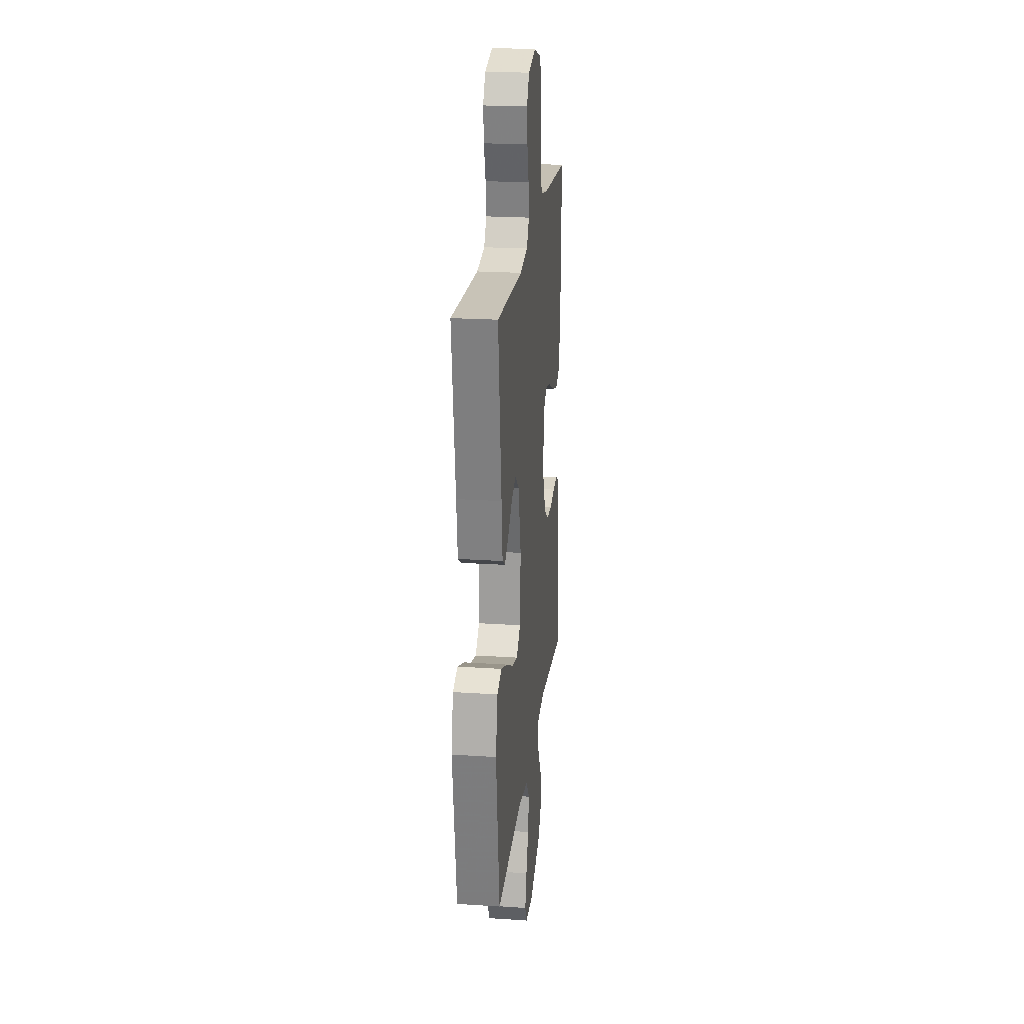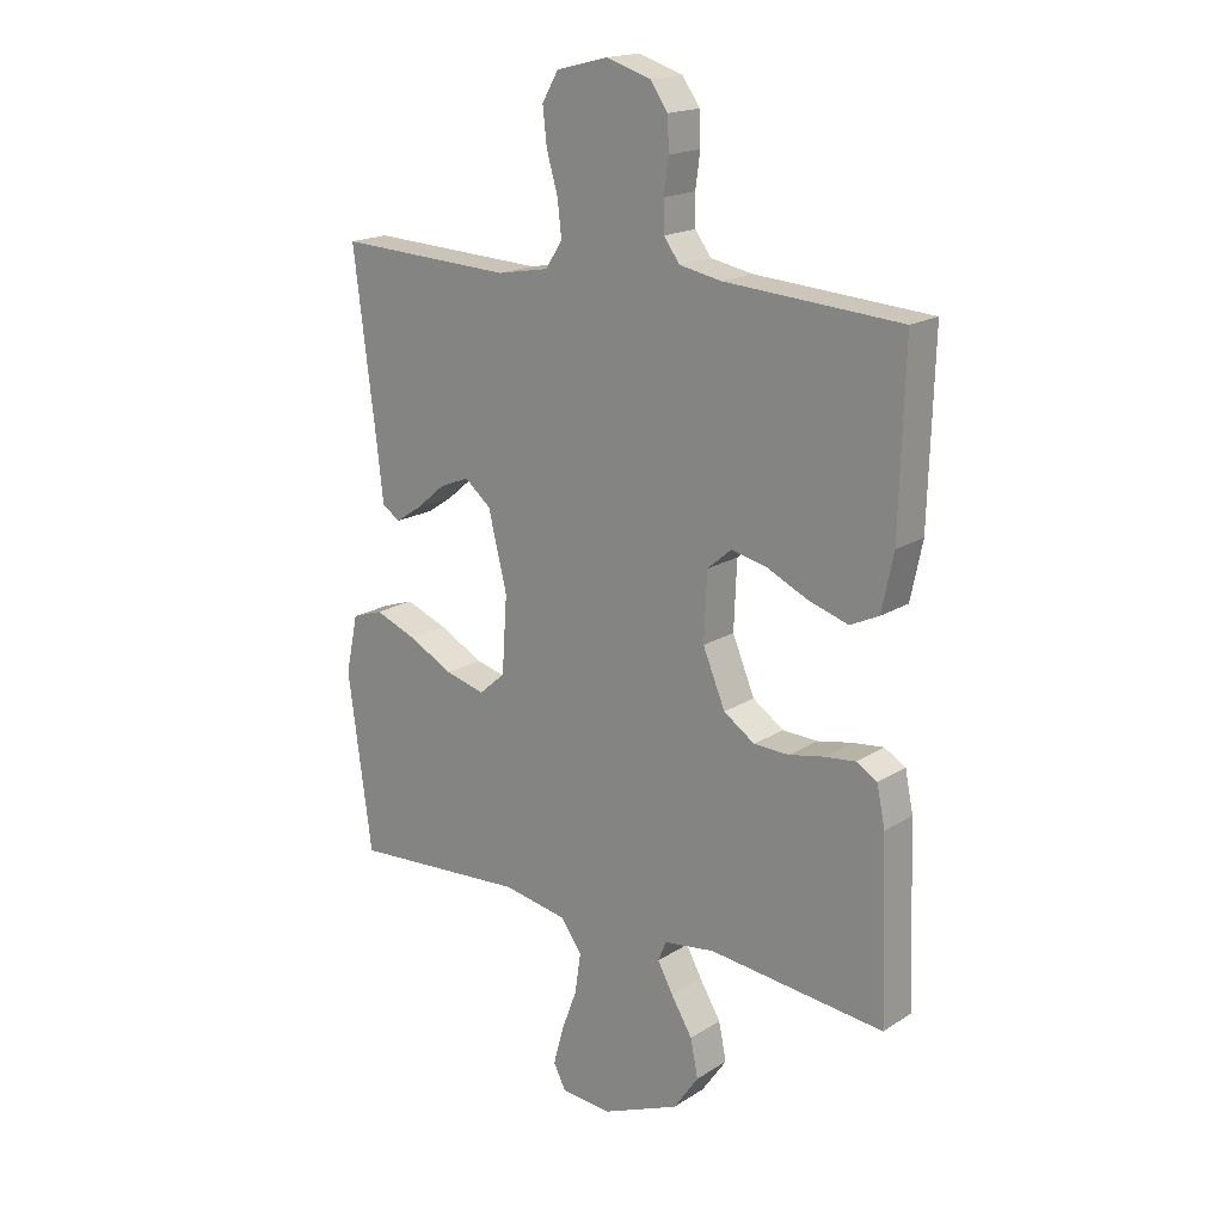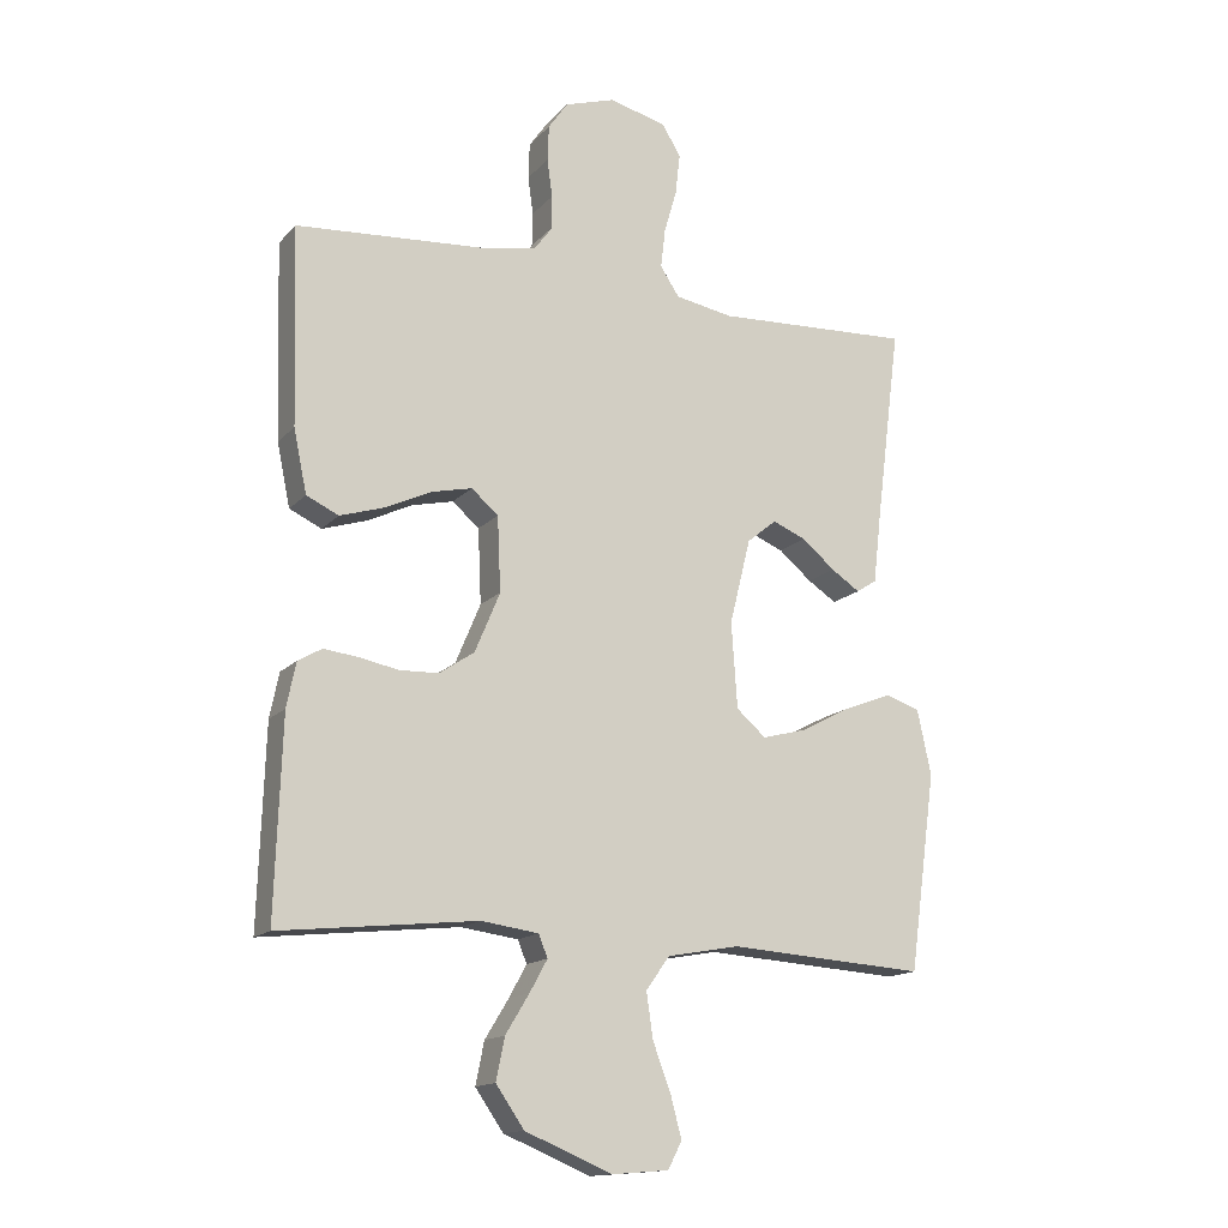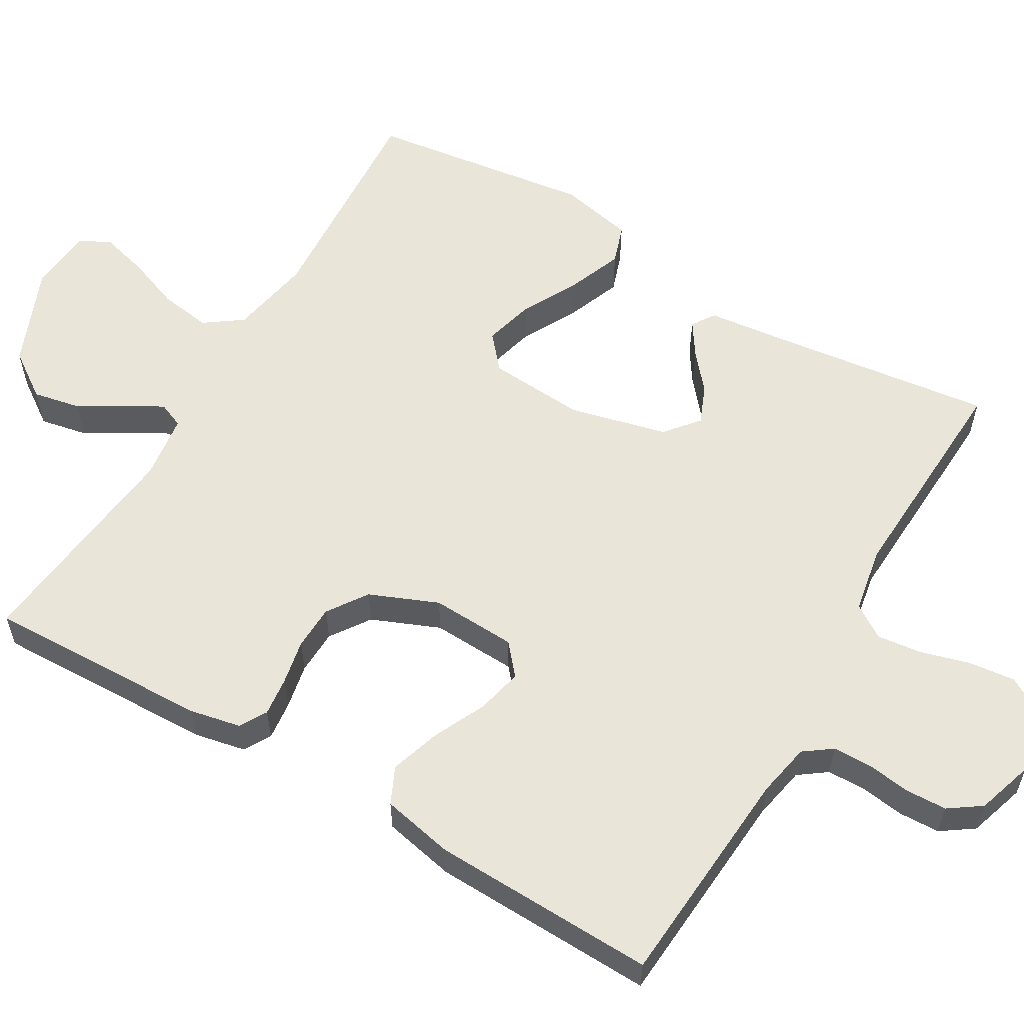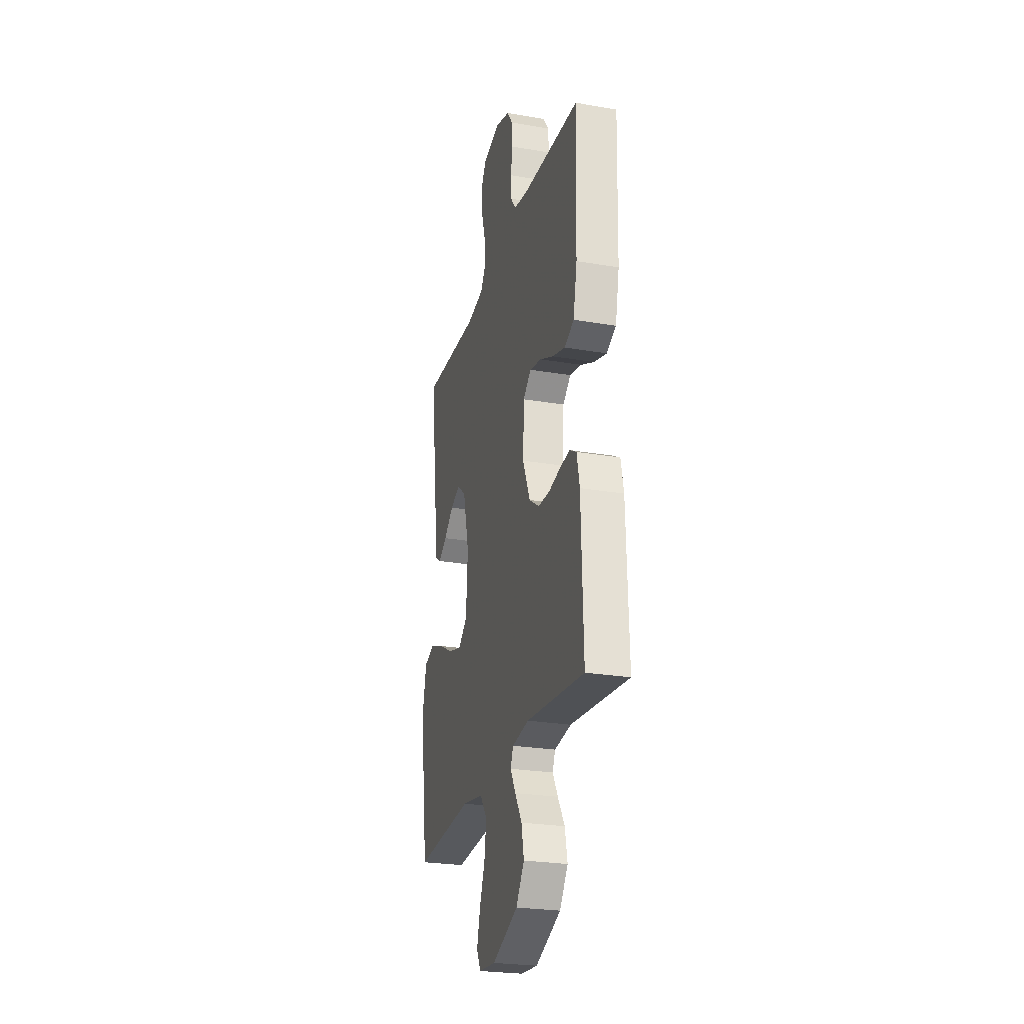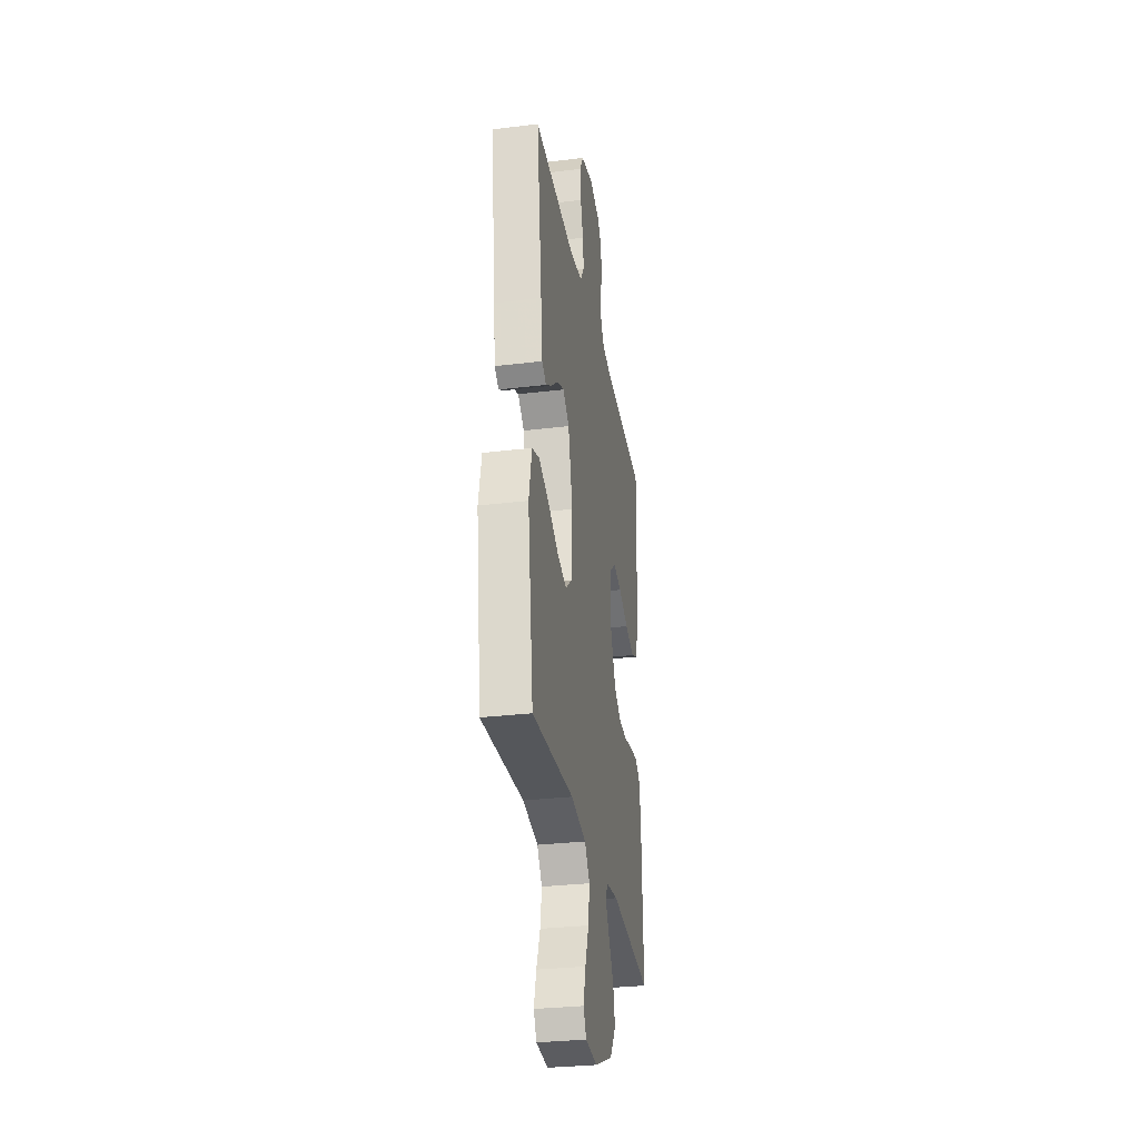
<metadata>
{"format":"obj","ext":"obj","renderer":"f3d","projection":"perspective","resolution":1024,"background":"white","views":[{"elev":22.3,"azim":96.6,"up":"+Z"},{"elev":17.9,"azim":-140.5,"up":"+Z"},{"elev":-14.9,"azim":-26.3,"up":"+Z"},{"elev":57.9,"azim":-59.5,"up":"+Y"},{"elev":-25.6,"azim":-105.4,"up":"+Z"},{"elev":-30.7,"azim":99.9,"up":"+Z"}]}
</metadata>
<code>
v -0.5 0.07 -0.5
v -0.49 0.07 -0.2
v -0.476 0.07 -0.132
v -0.44 0.07 -0.111
v -0.388 0.07 -0.117
v -0.328 0.07 -0.129
v -0.268 0.07 -0.127
v -0.215 0.07 -0.091
v -0.177 0.07 0
v -0.182 0.07 0.114
v -0.223 0.07 0.149
v -0.285 0.07 0.135
v -0.355 0.07 0.102
v -0.422 0.07 0.081
v -0.471 0.07 0.104
v -0.491 0.07 0.2
v -0.5 0.07 0.5
v -0.2 0.07 0.521
v -0.128 0.07 0.535
v -0.101 0.07 0.572
v -0.1 0.07 0.624
v -0.108 0.07 0.682
v -0.106 0.07 0.737
v -0.076 0.07 0.78
v 0 0.07 0.804
v 0.088 0.07 0.782
v 0.116 0.07 0.734
v 0.109 0.07 0.672
v 0.09 0.07 0.606
v 0.083 0.07 0.546
v 0.112 0.07 0.502
v 0.2 0.07 0.486
v 0.5 0.07 0.5
v 0.462 0.07 0.2
v 0.45 0.07 0.095
v 0.419 0.07 0.075
v 0.375 0.07 0.104
v 0.325 0.07 0.146
v 0.274 0.07 0.167
v 0.229 0.07 0.13
v 0.197 0.07 0
v 0.206 0.07 -0.13
v 0.251 0.07 -0.169
v 0.319 0.07 -0.151
v 0.395 0.07 -0.111
v 0.467 0.07 -0.083
v 0.52 0.07 -0.101
v 0.541 0.07 -0.2
v 0.5 0.07 -0.5
v 0.2 0.07 -0.48
v 0.09 0.07 -0.5
v 0.054 0.07 -0.55
v 0.064 0.07 -0.619
v 0.091 0.07 -0.691
v 0.108 0.07 -0.755
v 0.087 0.07 -0.796
v 0 0.07 -0.803
v -0.132 0.07 -0.748
v -0.175 0.07 -0.686
v -0.162 0.07 -0.622
v -0.126 0.07 -0.563
v -0.099 0.07 -0.514
v -0.113 0.07 -0.48
v -0.2 0.07 -0.468
v -0.5 0 -0.5
v -0.49 0 -0.2
v -0.476 0 -0.132
v -0.44 0 -0.111
v -0.388 0 -0.117
v -0.328 0 -0.129
v -0.268 0 -0.127
v -0.215 0 -0.091
v -0.177 0 0
v -0.182 0 0.114
v -0.223 0 0.149
v -0.285 0 0.135
v -0.355 0 0.102
v -0.422 0 0.081
v -0.471 0 0.104
v -0.491 0 0.2
v -0.5 0 0.5
v -0.2 0 0.521
v -0.128 0 0.535
v -0.101 0 0.572
v -0.1 0 0.624
v -0.108 0 0.682
v -0.106 0 0.737
v -0.076 0 0.78
v 0 0 0.804
v 0.088 0 0.782
v 0.116 0 0.734
v 0.109 0 0.672
v 0.09 0 0.606
v 0.083 0 0.546
v 0.112 0 0.502
v 0.2 0 0.486
v 0.5 0 0.5
v 0.462 0 0.2
v 0.45 0 0.095
v 0.419 0 0.075
v 0.375 0 0.104
v 0.325 0 0.146
v 0.274 0 0.167
v 0.229 0 0.13
v 0.197 0 0
v 0.206 0 -0.13
v 0.251 0 -0.169
v 0.319 0 -0.151
v 0.395 0 -0.111
v 0.467 0 -0.083
v 0.52 0 -0.101
v 0.541 0 -0.2
v 0.5 0 -0.5
v 0.2 0 -0.48
v 0.09 0 -0.5
v 0.054 0 -0.55
v 0.064 0 -0.619
v 0.091 0 -0.691
v 0.108 0 -0.755
v 0.087 0 -0.796
v 0 0 -0.803
v -0.132 0 -0.748
v -0.175 0 -0.686
v -0.162 0 -0.622
v -0.126 0 -0.563
v -0.099 0 -0.514
v -0.113 0 -0.48
v -0.2 0 -0.468
f 58 59 60 61
f 58 61 62
f 57 58 62
f 56 57 62
f 53 54 55 56
f 52 53 56 62
f 51 52 62 63
f 47 48 49 50
f 44 45 46 47
f 43 44 47 50
f 42 43 50 51
f 35 36 37 38
f 34 35 38 39
f 32 33 34 39
f 31 32 39 40
f 26 27 28 29
f 26 29 30
f 25 26 30
f 24 25 30
f 21 22 23 24
f 20 21 24 30
f 19 20 30 31
f 15 16 17 18
f 12 13 14 15
f 11 12 15 18
f 10 11 18 19
f 3 4 5 6
f 1 2 3 6
f 64 1 6 7
f 63 64 7 8
f 41 42 51 63
f 41 63 8 9
f 19 31 40 41
f 9 10 19 41
f 125 124 123 122
f 126 125 122
f 126 122 121
f 126 121 120
f 120 119 118 117
f 126 120 117 116
f 127 126 116 115
f 114 113 112 111
f 111 110 109 108
f 114 111 108 107
f 115 114 107 106
f 102 101 100 99
f 103 102 99 98
f 103 98 97 96
f 104 103 96 95
f 93 92 91 90
f 94 93 90
f 94 90 89
f 94 89 88
f 88 87 86 85
f 94 88 85 84
f 95 94 84 83
f 82 81 80 79
f 79 78 77 76
f 82 79 76 75
f 83 82 75 74
f 70 69 68 67
f 70 67 66 65
f 71 70 65 128
f 72 71 128 127
f 127 115 106 105
f 73 72 127 105
f 105 104 95 83
f 105 83 74 73
f 1 65 66 2
f 2 66 67 3
f 3 67 68 4
f 4 68 69 5
f 5 69 70 6
f 6 70 71 7
f 7 71 72 8
f 8 72 73 9
f 9 73 74 10
f 10 74 75 11
f 11 75 76 12
f 12 76 77 13
f 13 77 78 14
f 14 78 79 15
f 15 79 80 16
f 16 80 81 17
f 17 81 82 18
f 18 82 83 19
f 19 83 84 20
f 20 84 85 21
f 21 85 86 22
f 22 86 87 23
f 23 87 88 24
f 24 88 89 25
f 25 89 90 26
f 26 90 91 27
f 27 91 92 28
f 28 92 93 29
f 29 93 94 30
f 30 94 95 31
f 31 95 96 32
f 32 96 97 33
f 33 97 98 34
f 34 98 99 35
f 35 99 100 36
f 36 100 101 37
f 37 101 102 38
f 38 102 103 39
f 39 103 104 40
f 40 104 105 41
f 41 105 106 42
f 42 106 107 43
f 43 107 108 44
f 44 108 109 45
f 45 109 110 46
f 46 110 111 47
f 47 111 112 48
f 48 112 113 49
f 49 113 114 50
f 50 114 115 51
f 51 115 116 52
f 52 116 117 53
f 53 117 118 54
f 54 118 119 55
f 55 119 120 56
f 56 120 121 57
f 57 121 122 58
f 58 122 123 59
f 59 123 124 60
f 60 124 125 61
f 61 125 126 62
f 62 126 127 63
f 63 127 128 64
f 64 128 65 1

</code>
